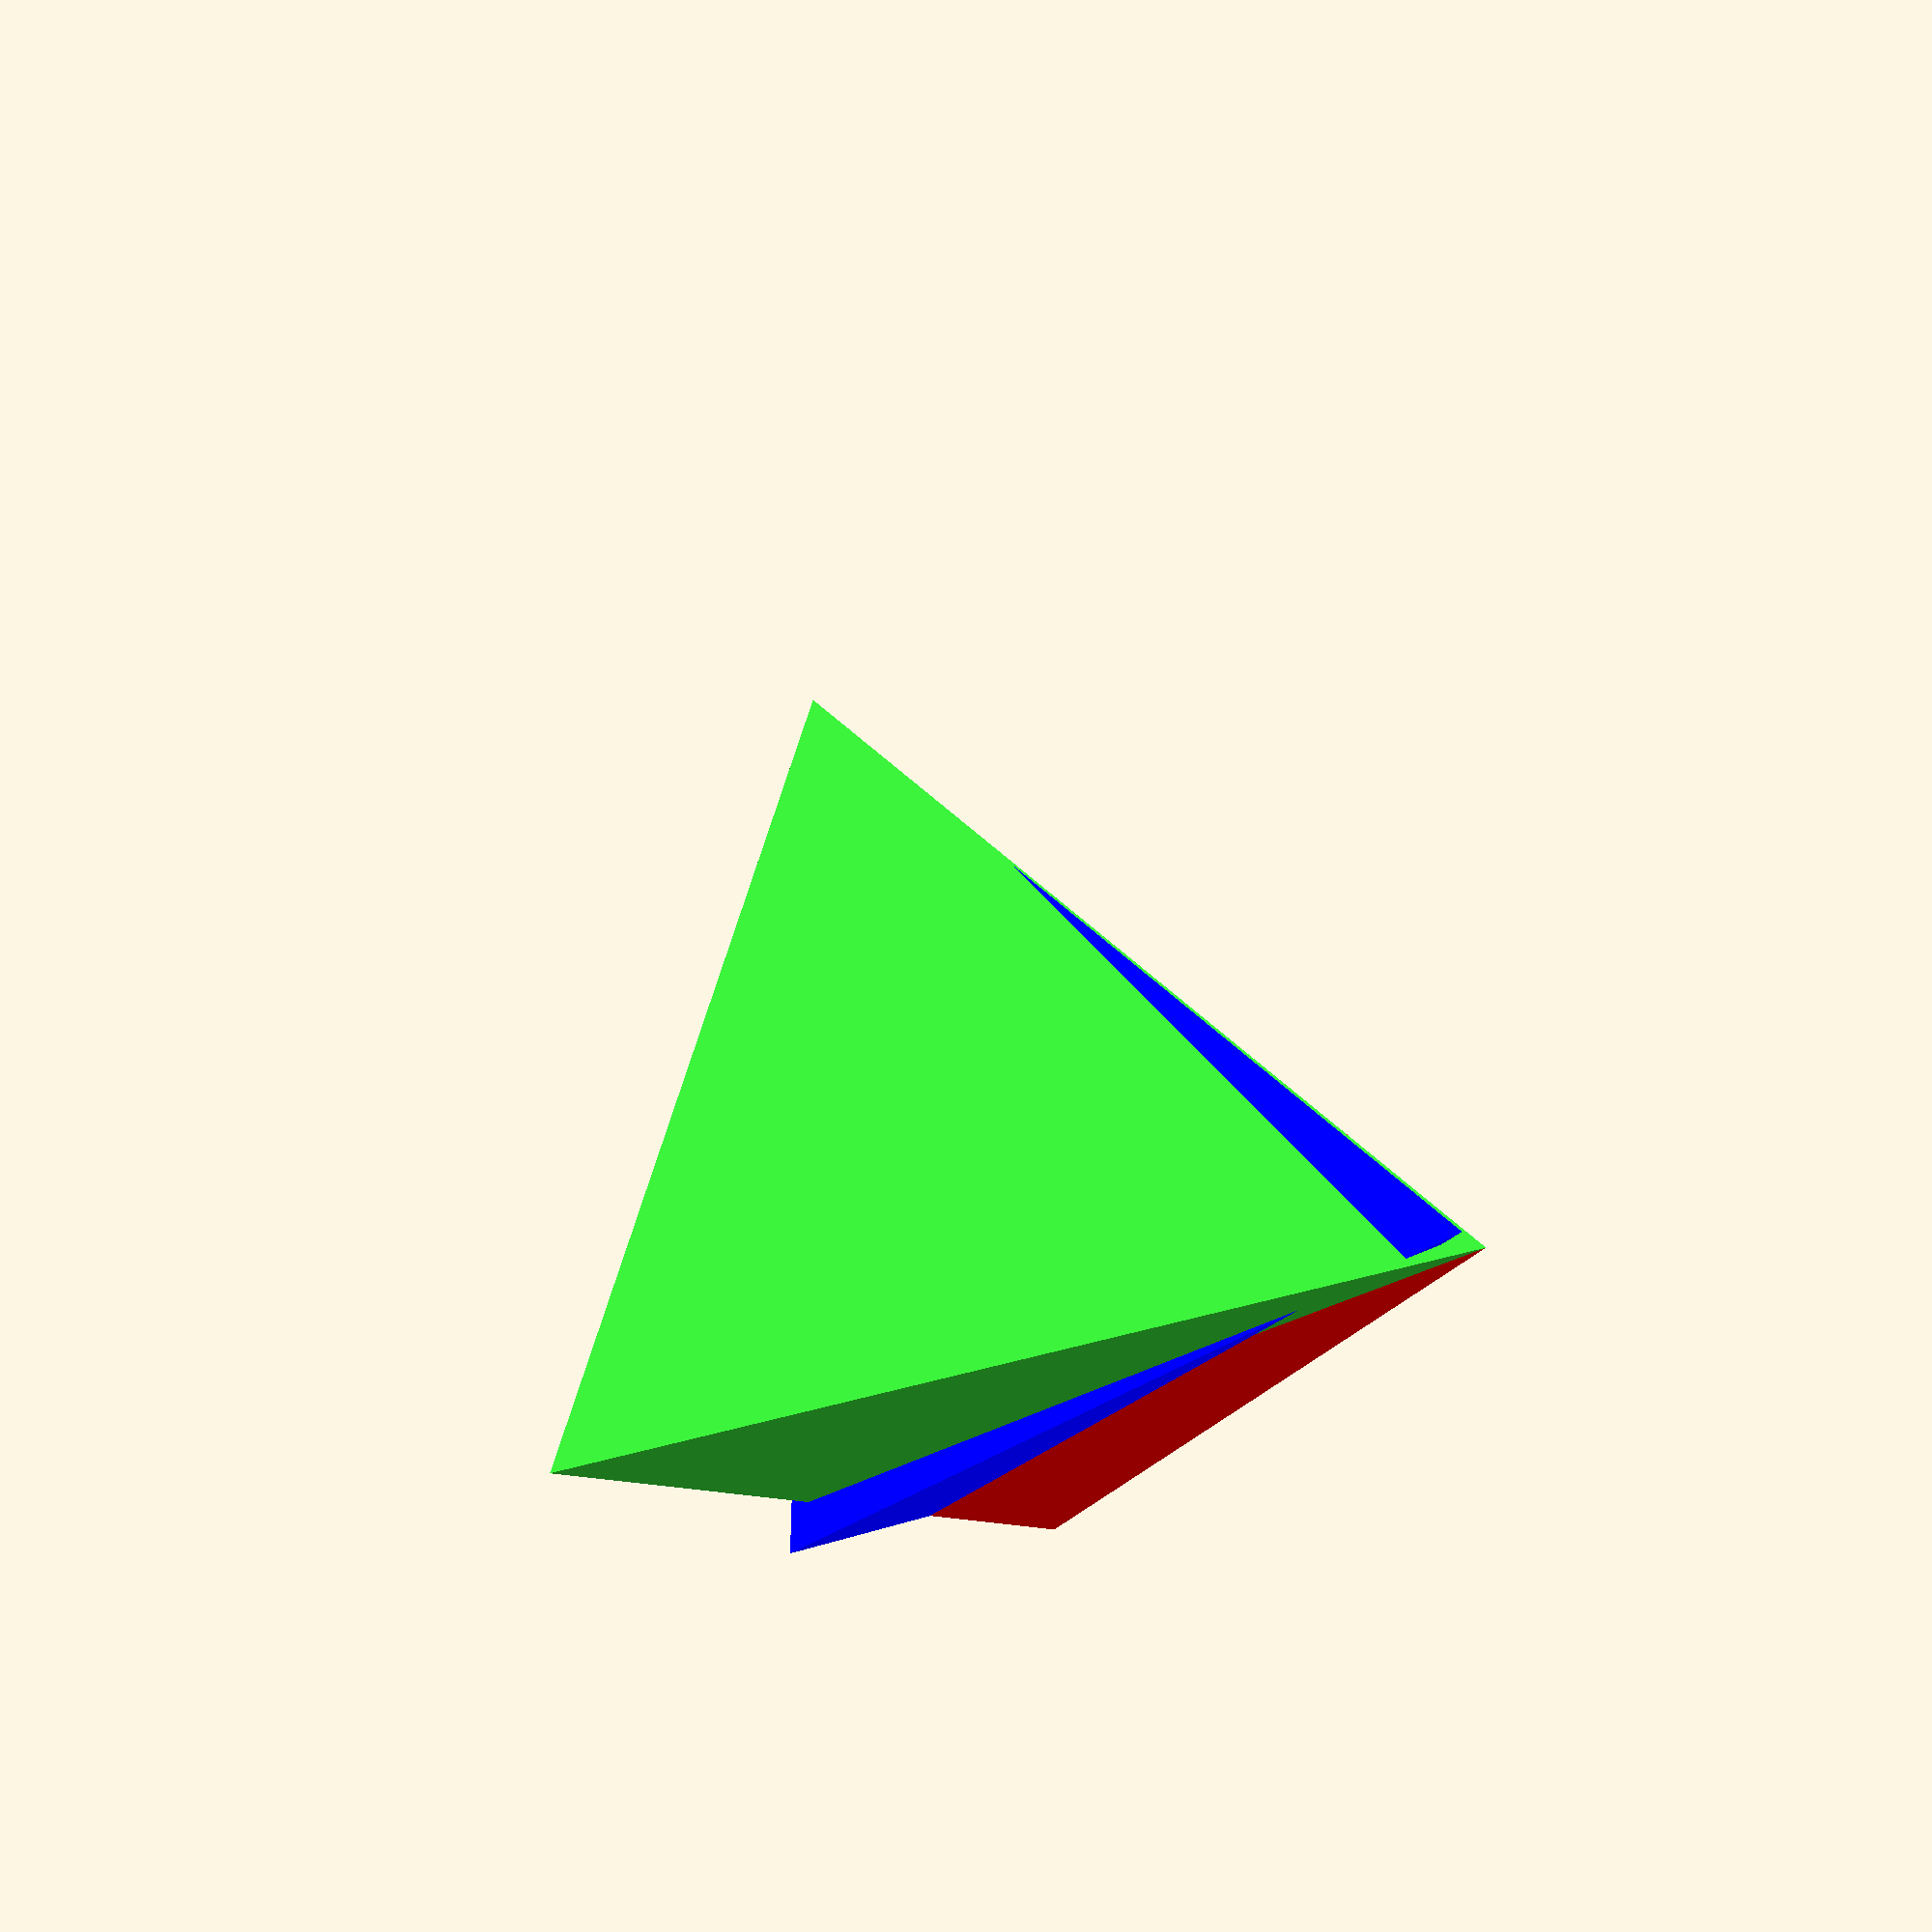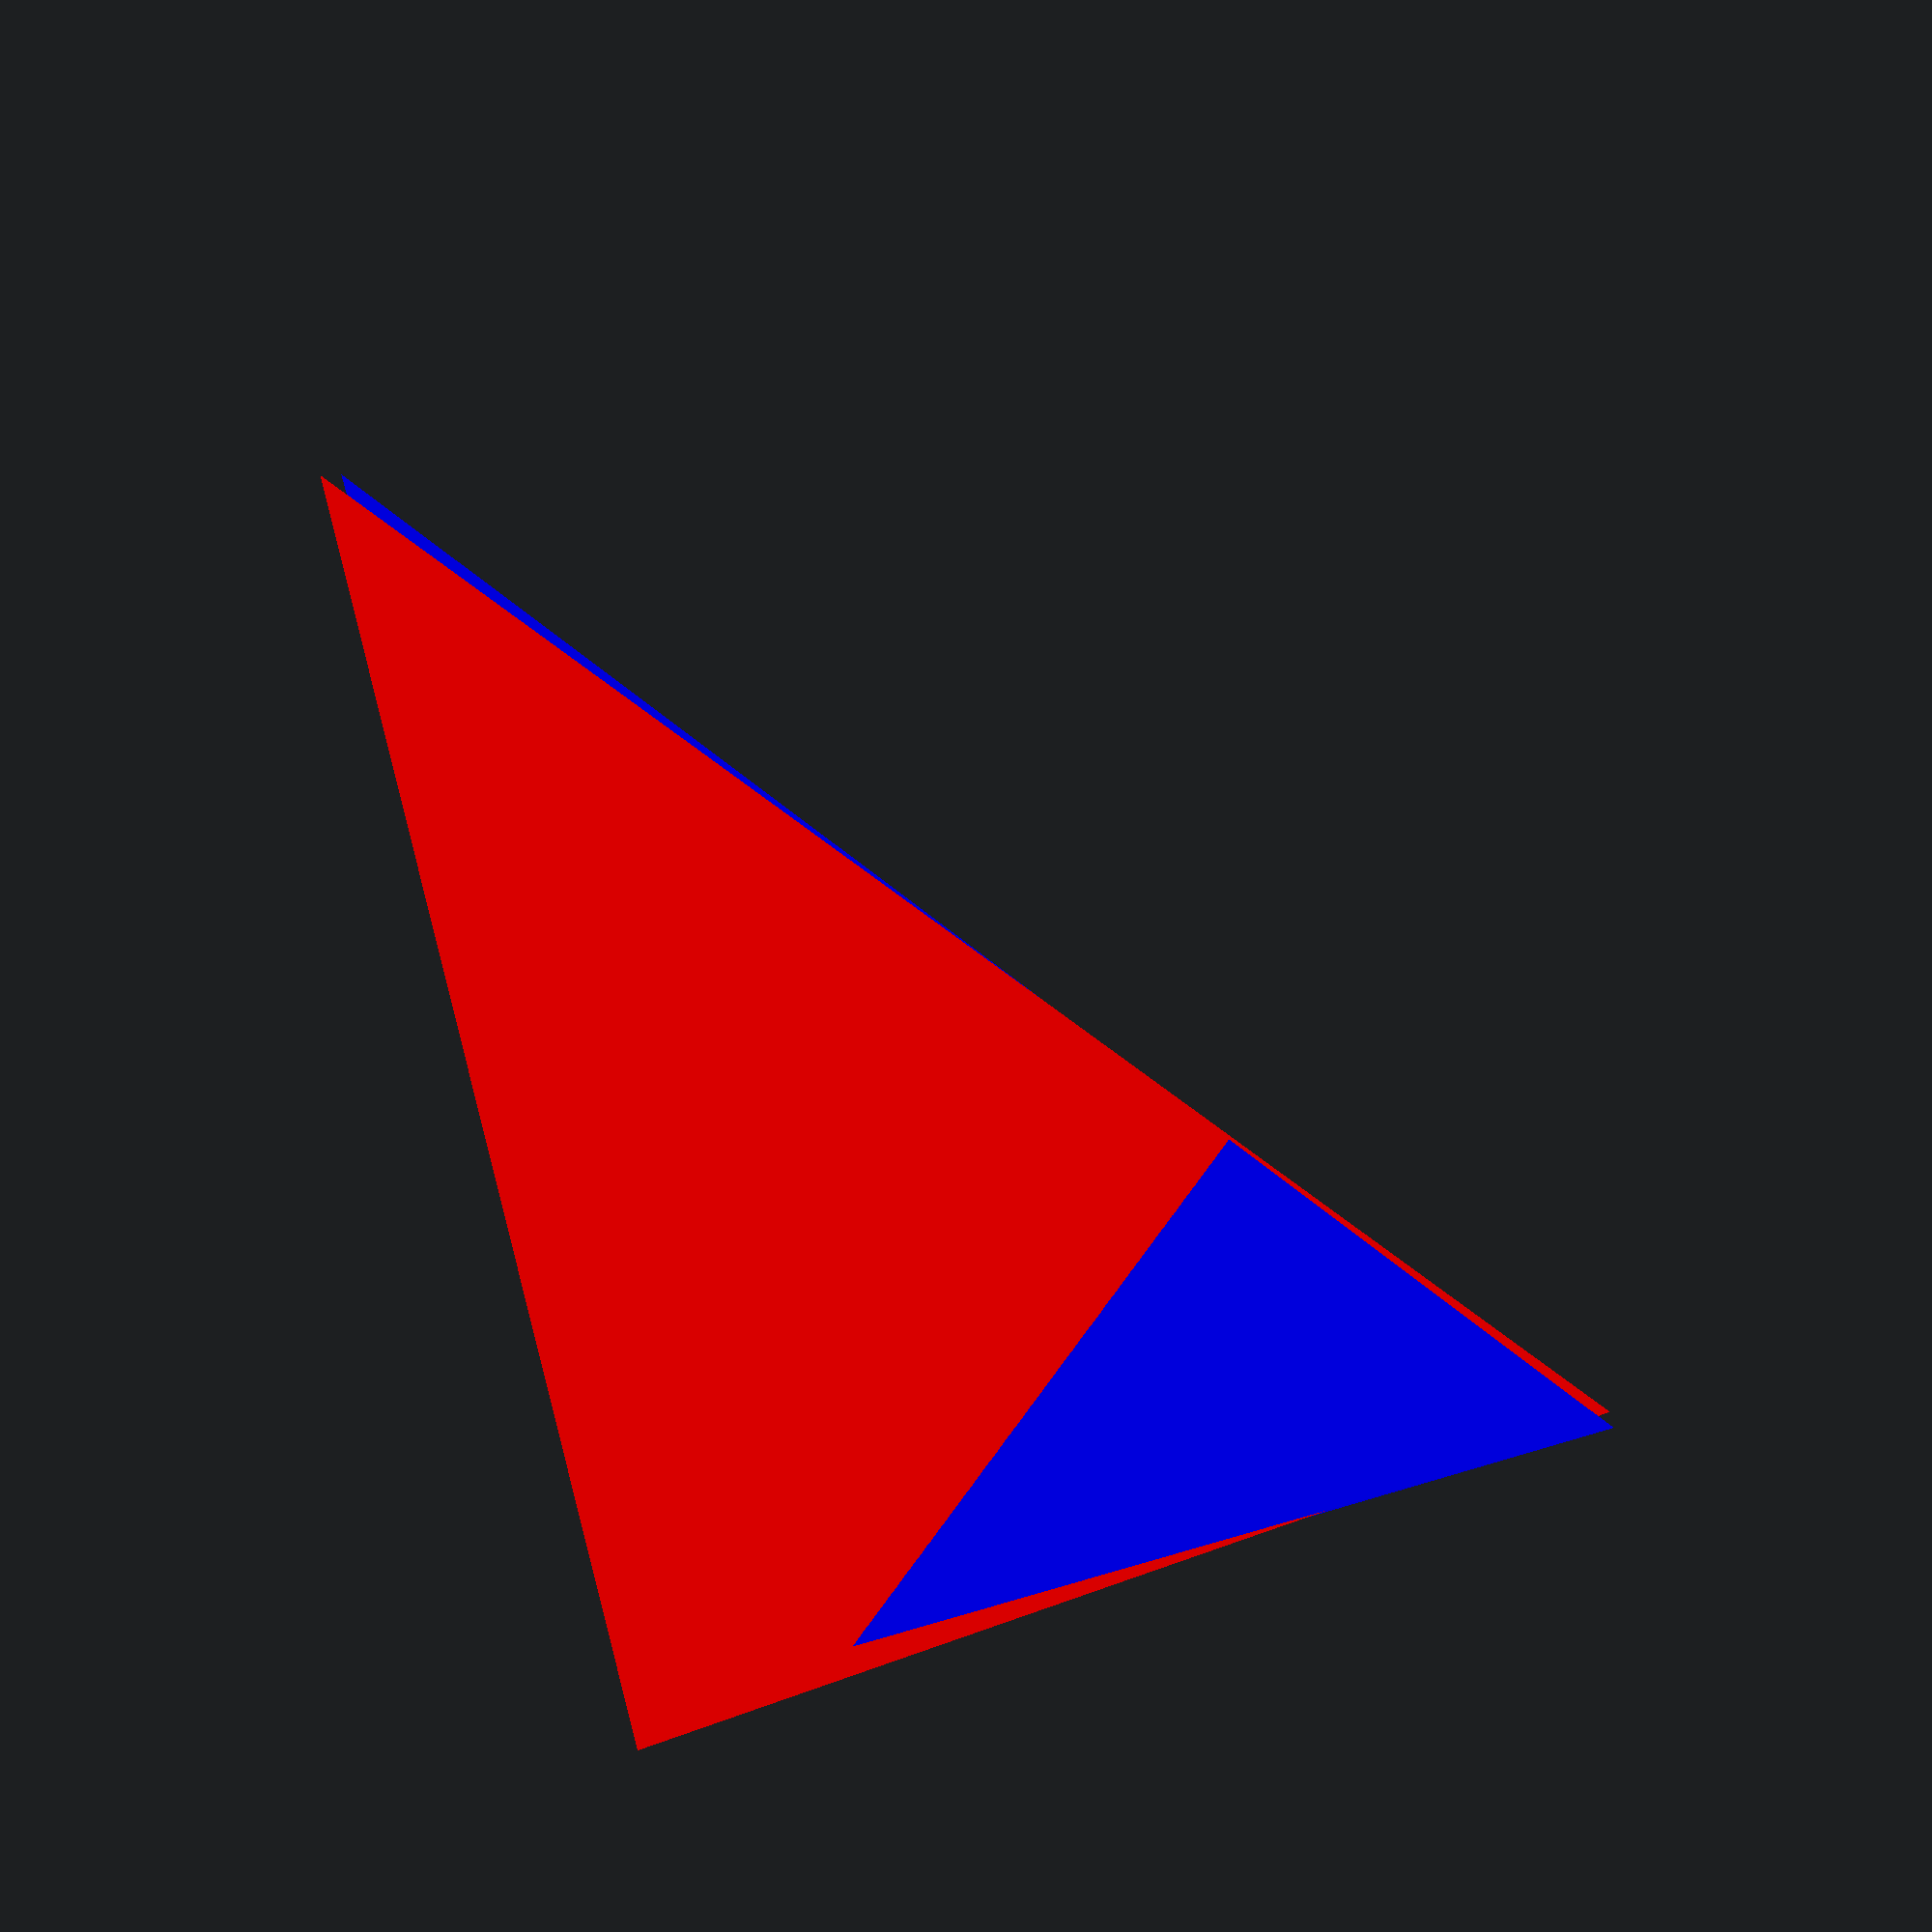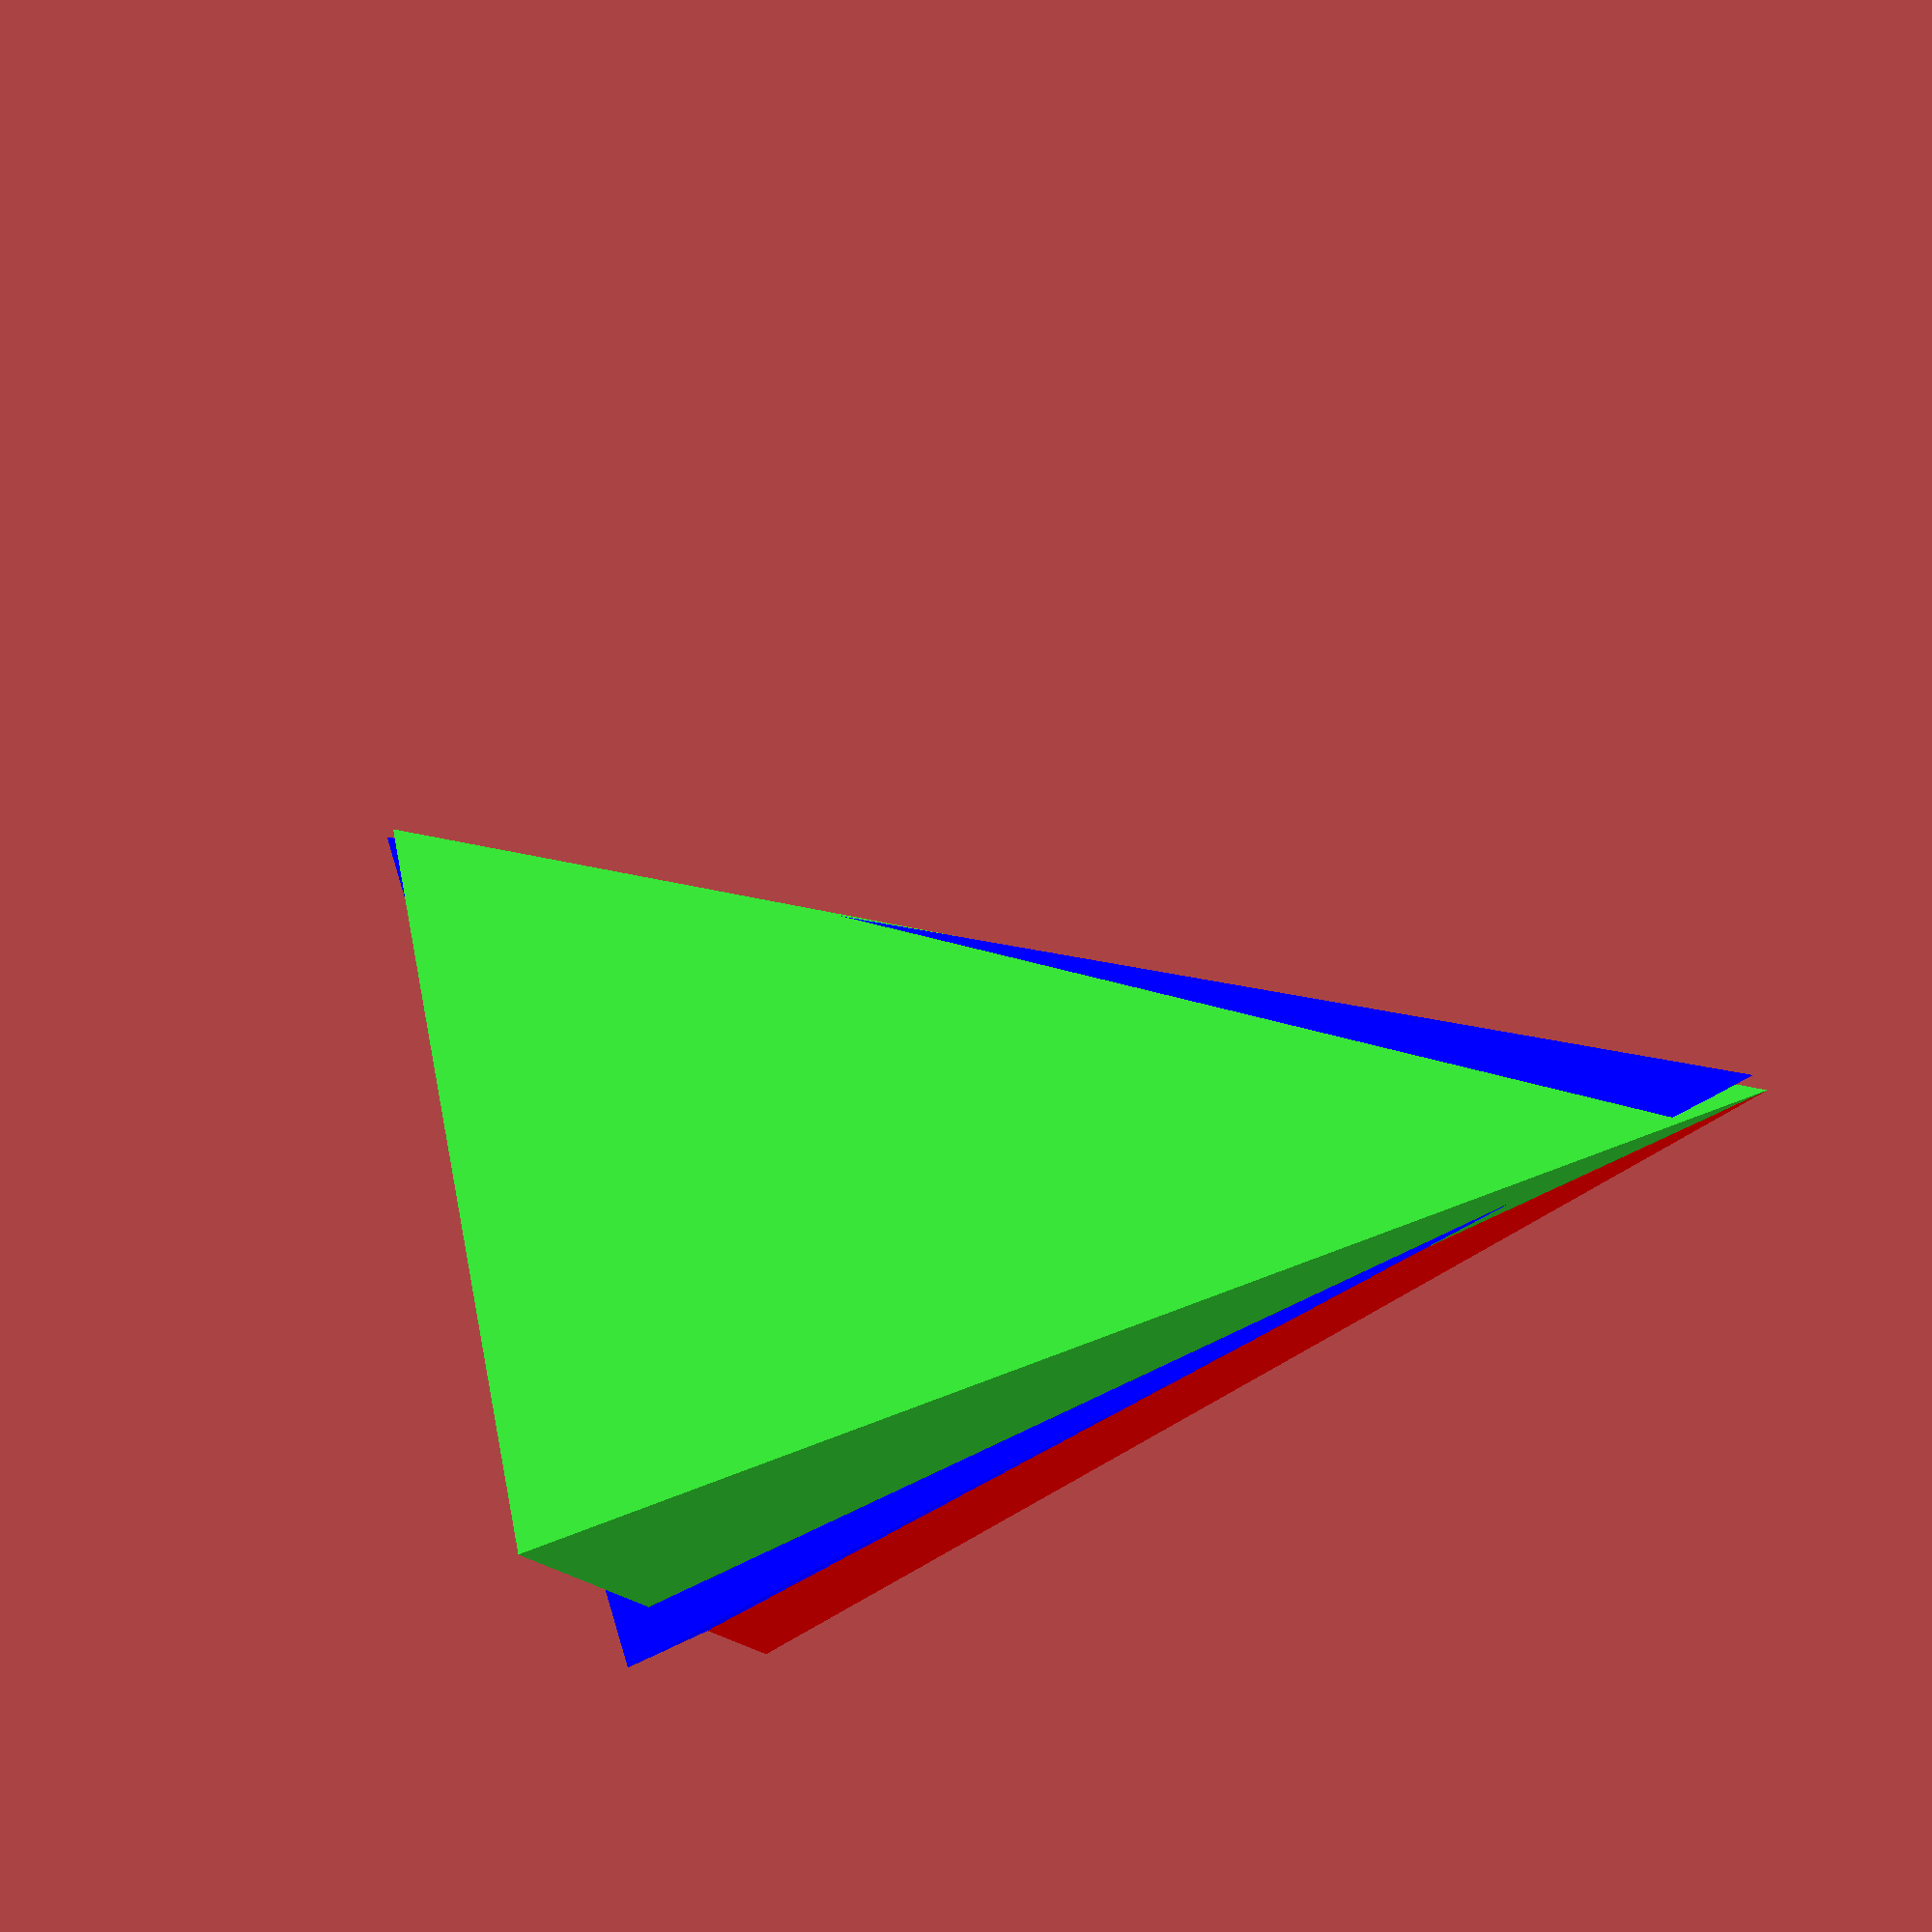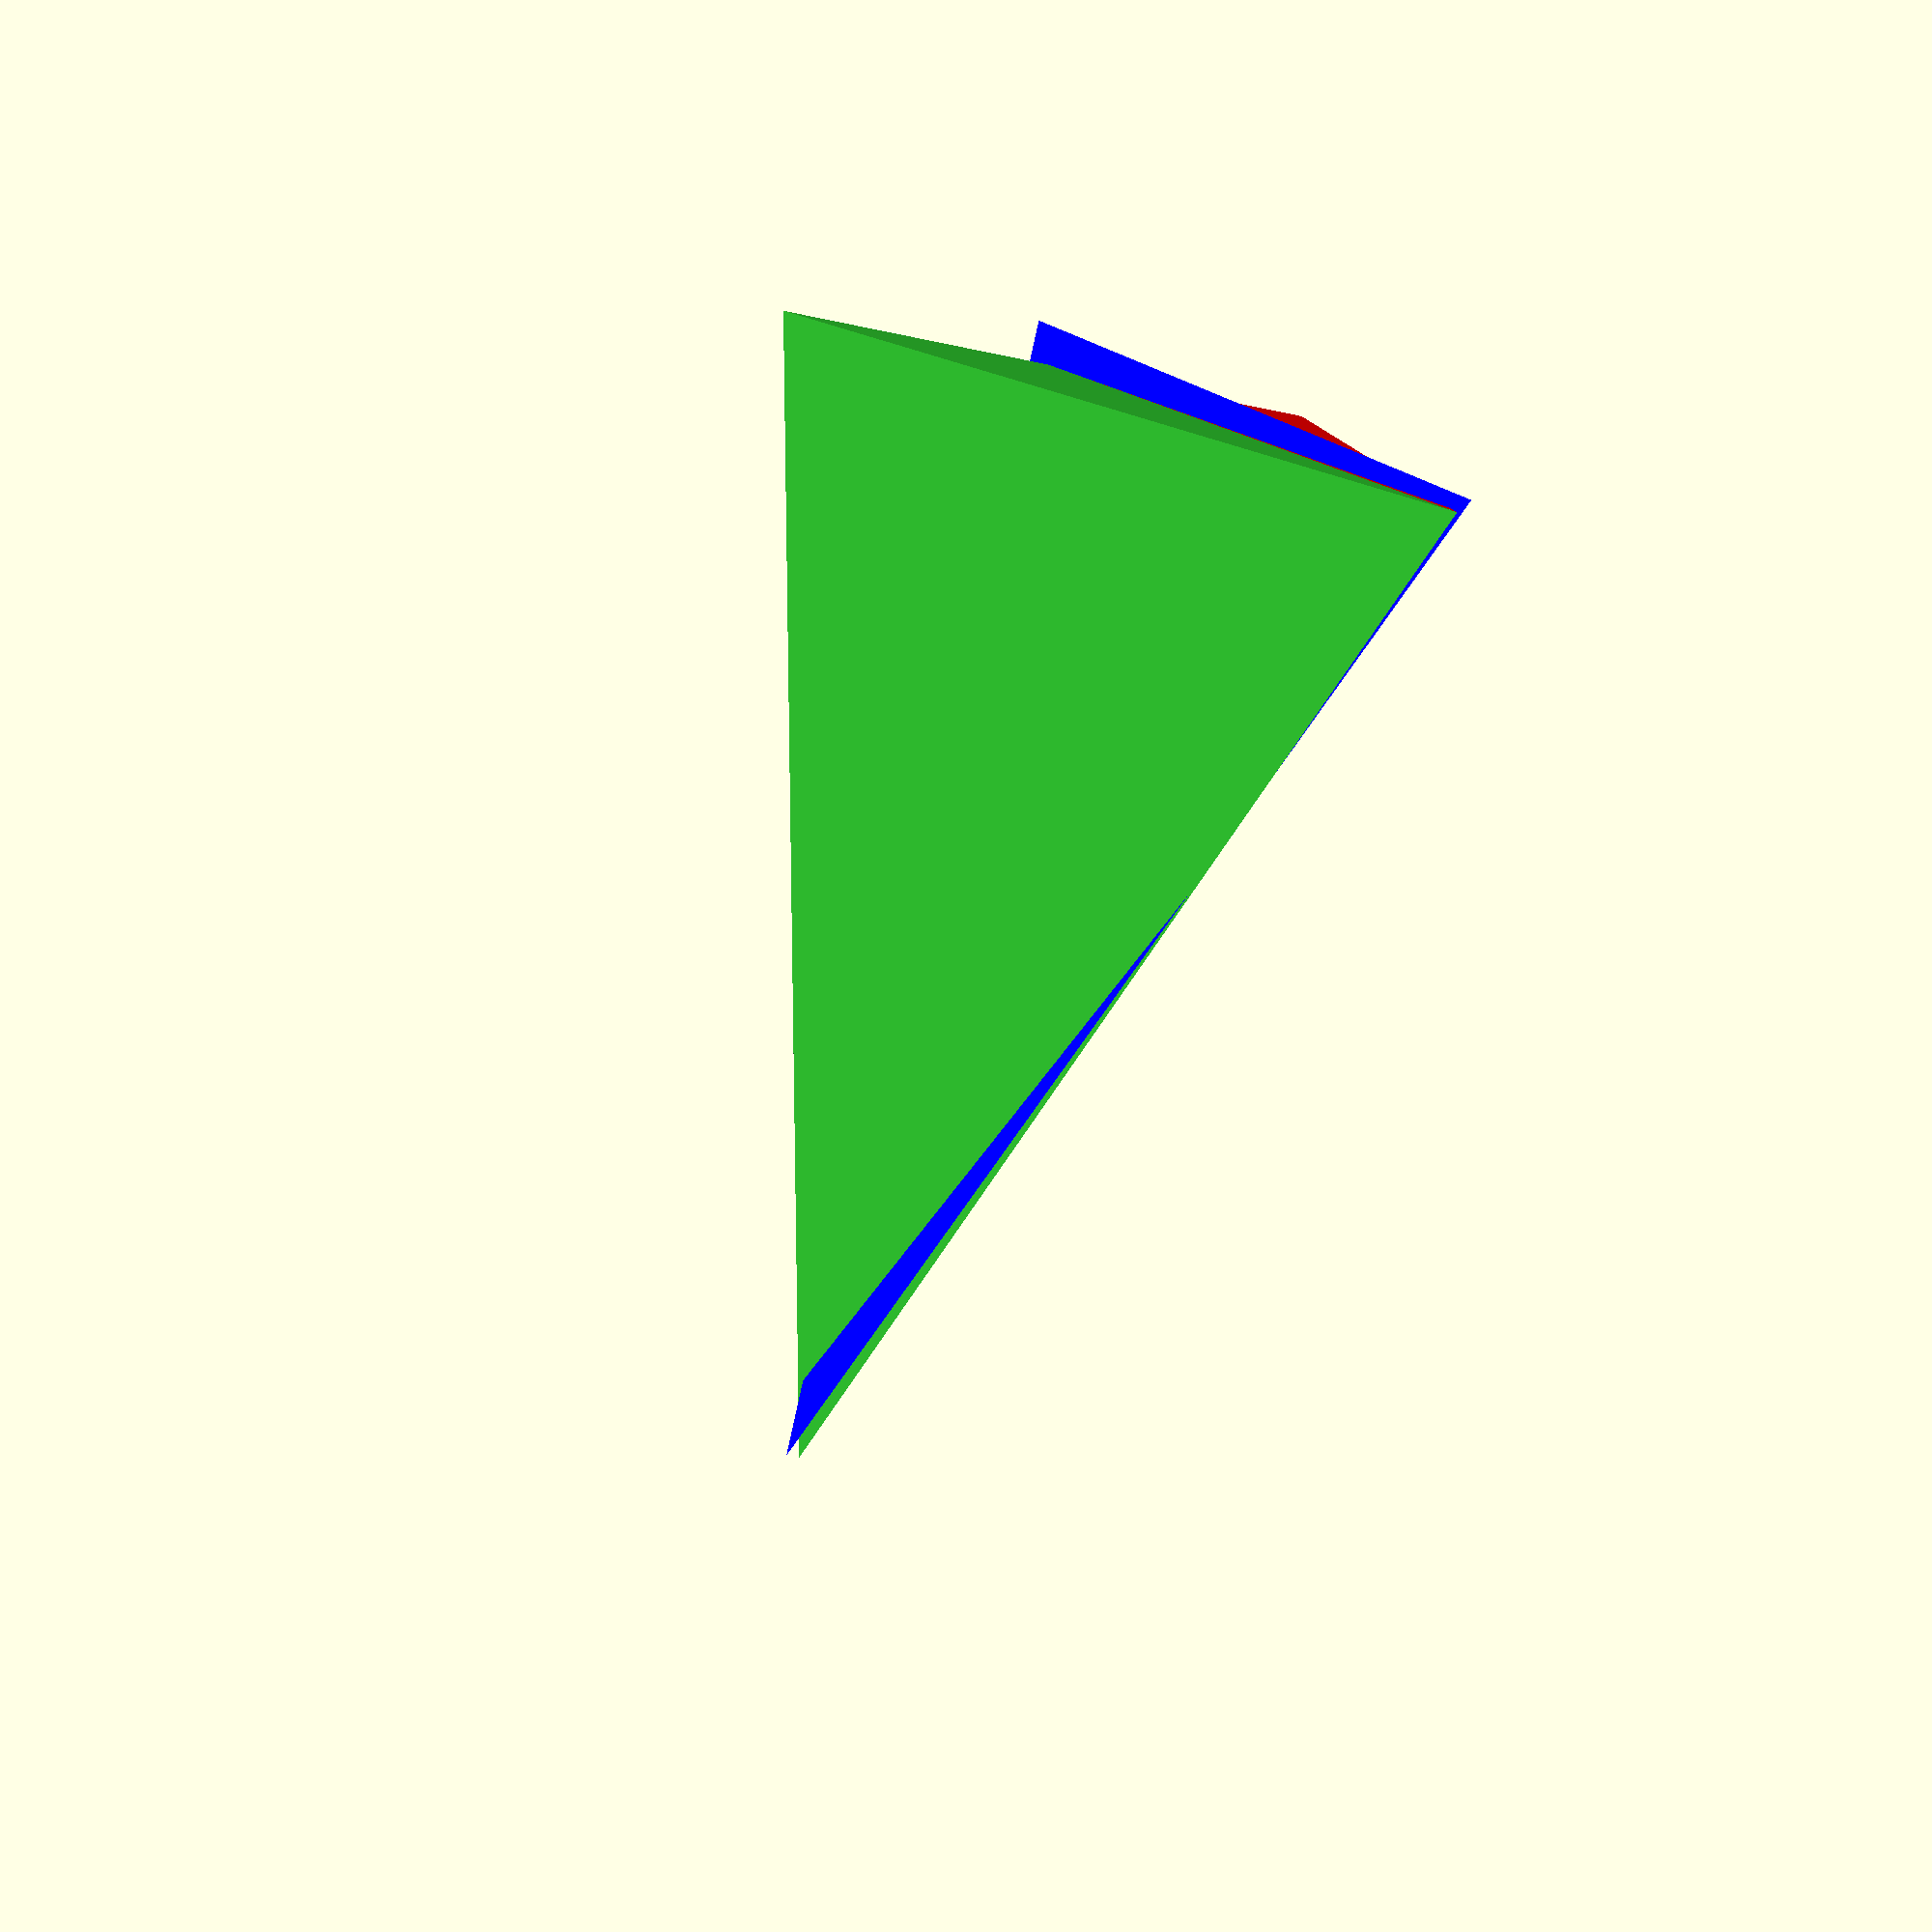
<openscad>


// fit the two pyramids together 
// back to back with the peak 
// in the z coord sticking out.
// The green object is the ground,
// the red objec is the brick.
// Then stack the blue object onto the red.

color( "LimeGreen", a=0.5 )
polyhedron(
points=[[2,0,0],[5,0,0],[2,4,0],[2,0,-1]], 
faces=[[0,1,2],[0,3,1],[0,2,3],[1,3,2]]);


translate(v=[2,0,0])
rotate( a=120, v=[-1, -1, -1])
color( "Red", a=0.5 ) 
polyhedron(
points=[[0,0,0],[0,3,0],[0,0,4],[1,0,0]], 
faces=[[0,1,2],[0,3,1],[0,2,3],[1,3,2]]);


//translate(v=[2.57,0.4,1.71])
// rotate( a=45.3, v=[-3, 4, 0] )
// rotate( a=-120, v=[1, 1, 1])
//rotate( a=-120, v=[7,4,2] )
//rotate( a= -120, v=[0.7298,0.417028,0.208515] )

//translate(v=[2.5,0,1.227])
translate(v=[2.14, 0.11,0.92])
rotate( a=120, v=[-0.64,-0.48, -0.36] )
color( "Blue", a=0.5 ) 
polyhedron(
points=[[0,0,0],[0,3,0],[0,0,4],[-1,0,0]], 
faces=[[0,1,2],[0,3,1],[0,2,3],[1,3,2]]);
</openscad>
<views>
elev=197.5 azim=90.6 roll=300.2 proj=p view=solid
elev=169.1 azim=160.9 roll=166.6 proj=p view=wireframe
elev=197.4 azim=110.3 roll=339.8 proj=p view=solid
elev=197.2 azim=329.7 roll=296.0 proj=p view=solid
</views>
